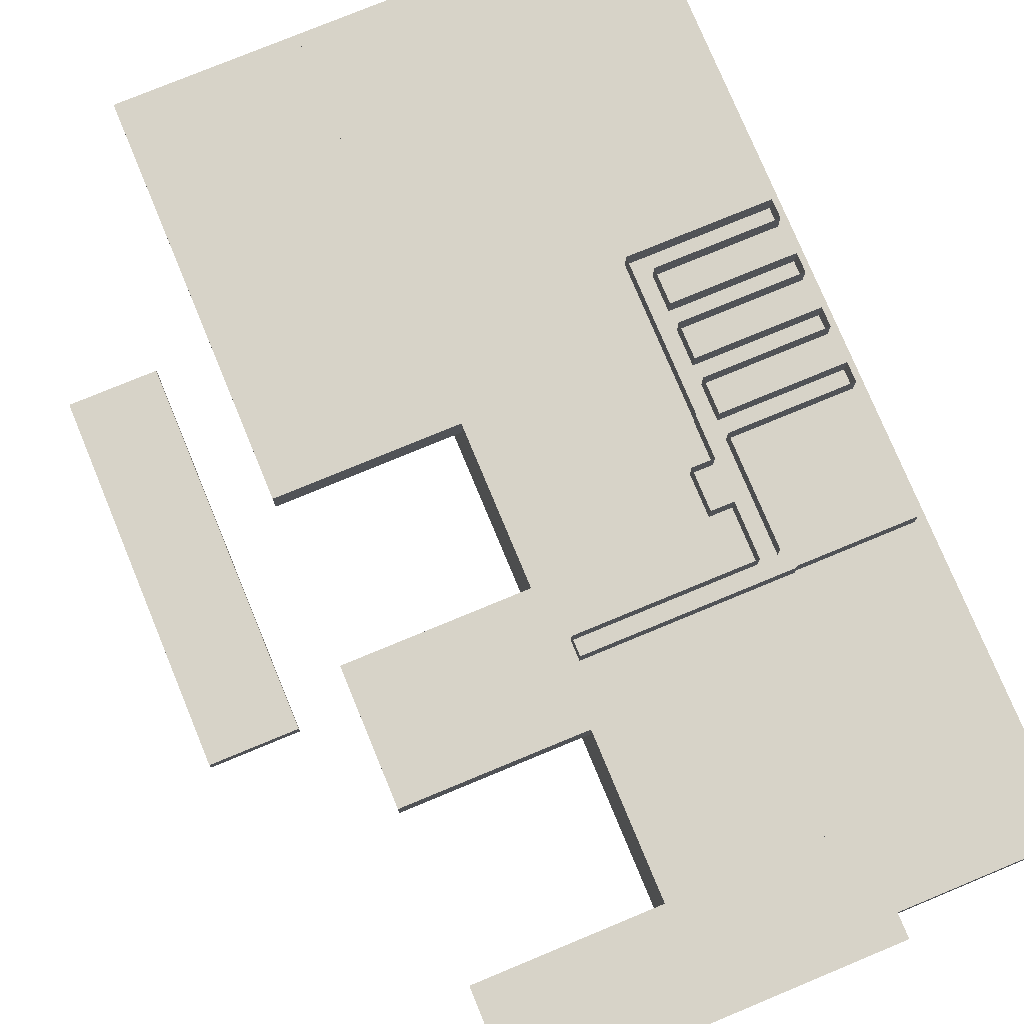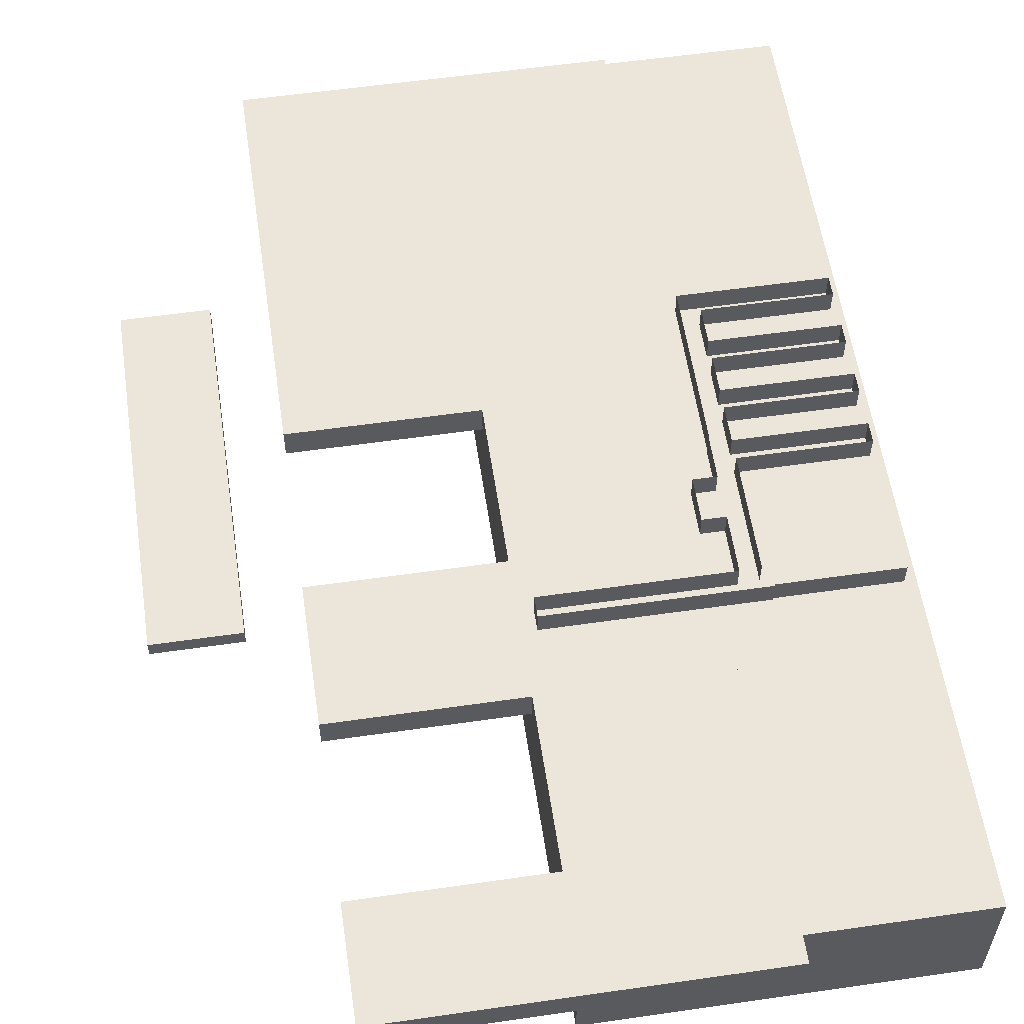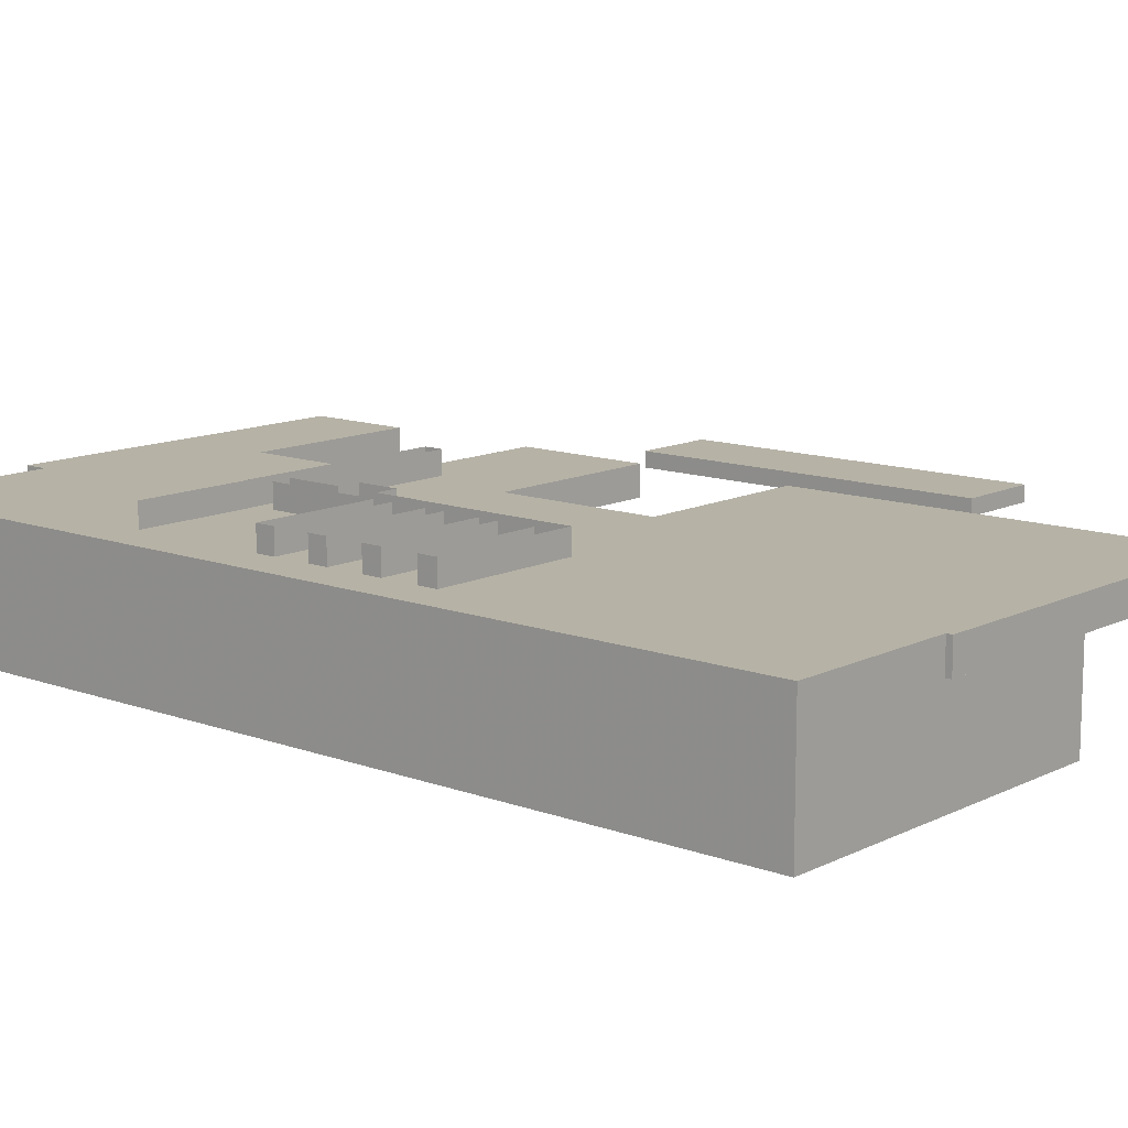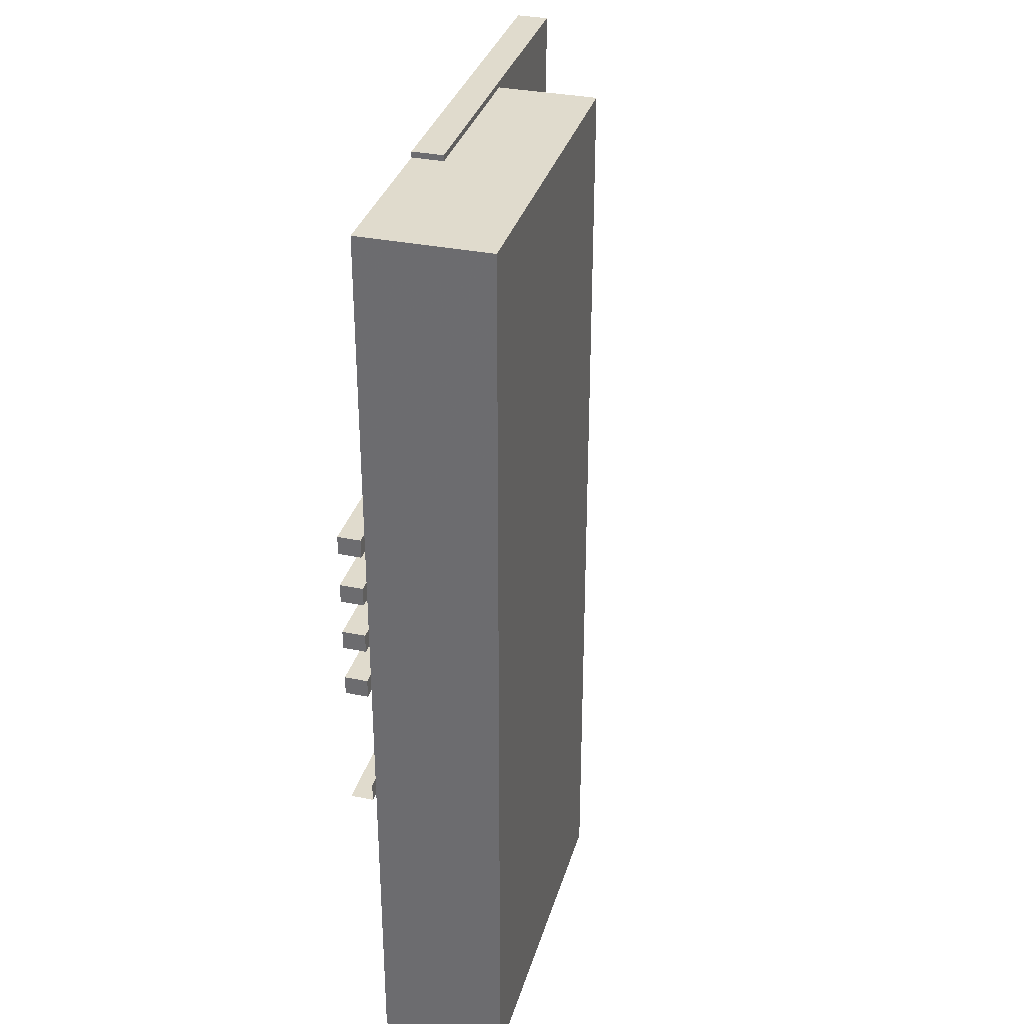
<metadata>
{"format":"obj","ext":"obj","renderer":"f3d","projection":"perspective","resolution":1024,"background":"white","views":[{"elev":77.0,"azim":157.5,"up":"+Y"},{"elev":57.4,"azim":171.5,"up":"+Y"},{"elev":12.2,"azim":-49.1,"up":"+Y"},{"elev":33.3,"azim":-74.4,"up":"+Z"}]}
</metadata>
<code>
o sky130_fd_sc_hd__lpflow_lsbuf_lh_isowell_4
g subs
v -2.72 -1 -3.607
v 0 -1 -3.607
v 0 -1 3.753
v -2.72 -1 3.753
f -1 -4 -3
f -3 -2 -1
v -2.72 -1 -3.607
v 0 -1 -3.607
v -2.72 0 -3.607
v 0 0 -3.607
f -2 -3 -4
f -3 -2 -1
f -4 -3 -2
f -1 -2 -3
v 0 -1 -3.607
v 0 -1 3.753
v 0 0 -3.607
v 0 0 3.753
f -2 -3 -4
f -3 -2 -1
f -4 -3 -2
f -1 -2 -3
v 0 -1 3.753
v -2.72 -1 3.753
v 0 0 3.753
v -2.72 0 3.753
f -2 -3 -4
f -3 -2 -1
f -4 -3 -2
f -1 -2 -3
v -2.72 -1 3.753
v -2.72 -1 -3.607
v -2.72 0 3.753
v -2.72 0 -3.607
f -2 -3 -4
f -3 -2 -1
f -4 -3 -2
f -1 -2 -3
v -2.72 0 -3.607
v 0 0 -3.607
v 0 0 3.753
v -2.72 0 3.753
f -3 -4 -1
f -1 -2 -3
g nwell
v -1.415 -0.24 -3.797
v 1.415 -0.24 -3.797
v 1.415 -0.24 -2.957
v -1.415 -0.24 -2.957
f -1 -4 -3
f -3 -2 -1
v -1.415 -0.24 -3.797
v 1.415 -0.24 -3.797
v -1.415 0 -3.797
v 1.415 0 -3.797
f -2 -3 -4
f -3 -2 -1
f -4 -3 -2
f -1 -2 -3
v 1.415 -0.24 -3.797
v 1.415 -0.24 -2.957
v 1.415 0 -3.797
v 1.415 0 -2.957
f -2 -3 -4
f -3 -2 -1
f -4 -3 -2
f -1 -2 -3
v 1.415 -0.24 -2.957
v -1.415 -0.24 -2.957
v 1.415 0 -2.957
v -1.415 0 -2.957
f -2 -3 -4
f -3 -2 -1
f -4 -3 -2
f -1 -2 -3
v -1.415 -0.24 -2.957
v -1.415 -0.24 -3.797
v -1.415 0 -2.957
v -1.415 0 -3.797
f -2 -3 -4
f -3 -2 -1
f -4 -3 -2
f -1 -2 -3
v -1.415 0 -3.797
v 1.415 0 -3.797
v 1.415 0 -2.957
v -1.415 0 -2.957
f -3 -4 -1
f -1 -2 -3
v -1.415 -0.24 -1.687
v 1.415 -0.24 -1.687
v 1.415 -0.24 -0.627
v -1.415 -0.24 -0.627
f -1 -4 -3
f -3 -2 -1
v -1.415 -0.24 -1.687
v 1.415 -0.24 -1.687
v -1.415 0 -1.687
v 1.415 0 -1.687
f -2 -3 -4
f -3 -2 -1
f -4 -3 -2
f -1 -2 -3
v 1.415 -0.24 -1.687
v 1.415 -0.24 -0.627
v 1.415 0 -1.687
v 1.415 0 -0.627
f -2 -3 -4
f -3 -2 -1
f -4 -3 -2
f -1 -2 -3
v 1.415 -0.24 -0.627
v -1.415 -0.24 -0.627
v 1.415 0 -0.627
v -1.415 0 -0.627
f -2 -3 -4
f -3 -2 -1
f -4 -3 -2
f -1 -2 -3
v -1.415 -0.24 -0.627
v -1.415 -0.24 -1.687
v -1.415 0 -0.627
v -1.415 0 -1.687
f -2 -3 -4
f -3 -2 -1
f -4 -3 -2
f -1 -2 -3
v -1.415 0 -1.687
v 1.415 0 -1.687
v 1.415 0 -0.627
v -1.415 0 -0.627
f -3 -4 -1
f -1 -2 -3
v -1.415 -0.24 0.643
v 1.415 -0.24 0.643
v 1.415 -0.24 3.798
v -1.415 -0.24 3.798
f -1 -4 -3
f -3 -2 -1
v -1.415 -0.24 0.643
v 1.415 -0.24 0.643
v -1.415 0 0.643
v 1.415 0 0.643
f -2 -3 -4
f -3 -2 -1
f -4 -3 -2
f -1 -2 -3
v 1.415 -0.24 0.643
v 1.415 -0.24 3.798
v 1.415 0 0.643
v 1.415 0 3.798
f -2 -3 -4
f -3 -2 -1
f -4 -3 -2
f -1 -2 -3
v 1.415 -0.24 3.798
v -1.415 -0.24 3.798
v 1.415 0 3.798
v -1.415 0 3.798
f -2 -3 -4
f -3 -2 -1
f -4 -3 -2
f -1 -2 -3
v -1.415 -0.24 3.798
v -1.415 -0.24 0.643
v -1.415 0 3.798
v -1.415 0 0.643
f -2 -3 -4
f -3 -2 -1
f -4 -3 -2
f -1 -2 -3
v -1.415 0 0.643
v 1.415 0 0.643
v 1.415 0 3.798
v -1.415 0 3.798
f -3 -4 -1
f -1 -2 -3
g diff
v -2.31 -0.12 -1.487
v -1.89 -0.12 -1.487
v -1.89 -0.12 -0.807
v -2.31 -0.12 -0.807
f -1 -4 -3
f -3 -2 -1
v -2.31 -0.12 -1.487
v -1.89 -0.12 -1.487
v -2.31 0 -1.487
v -1.89 0 -1.487
f -2 -3 -4
f -3 -2 -1
f -4 -3 -2
f -1 -2 -3
v -1.89 -0.12 -1.487
v -1.89 -0.12 -0.807
v -1.89 0 -1.487
v -1.89 0 -0.807
f -2 -3 -4
f -3 -2 -1
f -4 -3 -2
f -1 -2 -3
v -1.89 -0.12 -0.807
v -2.31 -0.12 -0.807
v -1.89 0 -0.807
v -2.31 0 -0.807
f -2 -3 -4
f -3 -2 -1
f -4 -3 -2
f -1 -2 -3
v -2.31 -0.12 -0.807
v -2.31 -0.12 -1.487
v -2.31 0 -0.807
v -2.31 0 -1.487
f -2 -3 -4
f -3 -2 -1
f -4 -3 -2
f -1 -2 -3
v -2.31 0 -1.487
v -1.89 0 -1.487
v -1.89 0 -0.807
v -2.31 0 -0.807
f -3 -4 -1
f -1 -2 -3
v -2.485 -0.12 -0.472
v -1.835 -0.12 -0.472
v -1.835 -0.12 3.388
v -2.485 -0.12 3.388
f -1 -4 -3
f -3 -2 -1
v -2.485 -0.12 -0.472
v -1.835 -0.12 -0.472
v -2.485 0 -0.472
v -1.835 0 -0.472
f -2 -3 -4
f -3 -2 -1
f -4 -3 -2
f -1 -2 -3
v -1.835 -0.12 -0.472
v -1.835 -0.12 3.388
v -1.835 0 -0.472
v -1.835 0 3.388
f -2 -3 -4
f -3 -2 -1
f -4 -3 -2
f -1 -2 -3
v -1.835 -0.12 3.388
v -2.485 -0.12 3.388
v -1.835 0 3.388
v -2.485 0 3.388
f -2 -3 -4
f -3 -2 -1
f -4 -3 -2
f -1 -2 -3
v -2.485 -0.12 3.388
v -2.485 -0.12 -0.472
v -2.485 0 3.388
v -2.485 0 -0.472
f -2 -3 -4
f -3 -2 -1
f -4 -3 -2
f -1 -2 -3
v -2.485 0 -0.472
v -1.835 0 -0.472
v -1.835 0 3.388
v -2.485 0 3.388
f -3 -4 -1
f -1 -2 -3
v 1.835 -0.12 -0.922
v 2.485 -0.12 -0.922
v 2.485 -0.12 1.818
v 1.835 -0.12 1.818
f -1 -4 -3
f -3 -2 -1
v 1.835 -0.12 -0.922
v 2.485 -0.12 -0.922
v 1.835 0 -0.922
v 2.485 0 -0.922
f -2 -3 -4
f -3 -2 -1
f -4 -3 -2
f -1 -2 -3
v 2.485 -0.12 -0.922
v 2.485 -0.12 1.818
v 2.485 0 -0.922
v 2.485 0 1.818
f -2 -3 -4
f -3 -2 -1
f -4 -3 -2
f -1 -2 -3
v 2.485 -0.12 1.818
v 1.835 -0.12 1.818
v 2.485 0 1.818
v 1.835 0 1.818
f -2 -3 -4
f -3 -2 -1
f -4 -3 -2
f -1 -2 -3
v 1.835 -0.12 1.818
v 1.835 -0.12 -0.922
v 1.835 0 1.818
v 1.835 0 -0.922
f -2 -3 -4
f -3 -2 -1
f -4 -3 -2
f -1 -2 -3
v 1.835 0 -0.922
v 2.485 0 -0.922
v 2.485 0 1.818
v 1.835 0 1.818
f -3 -4 -1
f -1 -2 -3
g tap
v -1.235 -0.12 -1.507
v -0.235 -0.12 -1.507
v -0.235 -0.12 -0.807
v -1.235 -0.12 -0.807
f -1 -4 -3
f -3 -2 -1
v -1.235 -0.12 -1.507
v -0.235 -0.12 -1.507
v -1.235 0 -1.507
v -0.235 0 -1.507
f -2 -3 -4
f -3 -2 -1
f -4 -3 -2
f -1 -2 -3
v -0.235 -0.12 -1.507
v -0.235 -0.12 -0.807
v -0.235 0 -1.507
v -0.235 0 -0.807
f -2 -3 -4
f -3 -2 -1
f -4 -3 -2
f -1 -2 -3
v -0.235 -0.12 -0.807
v -1.235 -0.12 -0.807
v -0.235 0 -0.807
v -1.235 0 -0.807
f -2 -3 -4
f -3 -2 -1
f -4 -3 -2
f -1 -2 -3
v -1.235 -0.12 -0.807
v -1.235 -0.12 -1.507
v -1.235 0 -0.807
v -1.235 0 -1.507
f -2 -3 -4
f -3 -2 -1
f -4 -3 -2
f -1 -2 -3
v -1.235 0 -1.507
v -0.235 0 -1.507
v -0.235 0 -0.807
v -1.235 0 -0.807
f -3 -4 -1
f -1 -2 -3
v -1.235 -0.12 1.323
v -1.16 -0.12 1.323
v -1.16 -0.12 0.823
v -0.37 -0.12 0.823
v -0.37 -0.12 1.323
v -0.235 -0.12 1.323
v -0.235 -0.12 3.388
v -1.235 -0.12 3.388
f -4 -7 -5
f -6 -5 -7
f -7 -1 -8
f -2 -1 -4
f -7 -4 -1
f -4 -3 -2
v -1.235 -0.12 1.323
v -1.16 -0.12 1.323
v -1.235 0 1.323
v -1.16 0 1.323
f -2 -3 -4
f -3 -2 -1
f -4 -3 -2
f -1 -2 -3
v -1.16 -0.12 1.323
v -1.16 -0.12 0.823
v -1.16 0 1.323
v -1.16 0 0.823
f -2 -3 -4
f -3 -2 -1
f -4 -3 -2
f -1 -2 -3
v -1.16 -0.12 0.823
v -0.37 -0.12 0.823
v -1.16 0 0.823
v -0.37 0 0.823
f -2 -3 -4
f -3 -2 -1
f -4 -3 -2
f -1 -2 -3
v -0.37 -0.12 1.323
v -0.37 -0.12 0.823
v -0.37 0 1.323
v -0.37 0 0.823
f -2 -3 -4
f -3 -2 -1
f -4 -3 -2
f -1 -2 -3
v -0.235 -0.12 1.323
v -0.37 -0.12 1.323
v -0.235 0 1.323
v -0.37 0 1.323
f -2 -3 -4
f -3 -2 -1
f -4 -3 -2
f -1 -2 -3
v -0.235 -0.12 1.323
v -0.235 -0.12 3.388
v -0.235 0 1.323
v -0.235 0 3.388
f -2 -3 -4
f -3 -2 -1
f -4 -3 -2
f -1 -2 -3
v -0.235 -0.12 3.388
v -1.235 -0.12 3.388
v -0.235 0 3.388
v -1.235 0 3.388
f -2 -3 -4
f -3 -2 -1
f -4 -3 -2
f -1 -2 -3
v -1.235 -0.12 3.388
v -1.235 -0.12 1.323
v -1.235 0 3.388
v -1.235 0 1.323
f -2 -3 -4
f -3 -2 -1
f -4 -3 -2
f -1 -2 -3
v -1.235 0 1.323
v -1.16 0 1.323
v -1.16 0 0.823
v -0.37 0 0.823
v -0.37 0 1.323
v -0.235 0 1.323
v -0.235 0 3.388
v -1.235 0 3.388
f -5 -7 -4
f -7 -5 -6
f -8 -1 -7
f -4 -1 -2
f -1 -4 -7
f -2 -3 -4
v 0.37 -0.12 0.823
v 1.16 -0.12 0.823
v 1.16 -0.12 1.973
v 0.37 -0.12 1.973
f -1 -4 -3
f -3 -2 -1
v 0.37 -0.12 0.823
v 1.16 -0.12 0.823
v 0.37 0 0.823
v 1.16 0 0.823
f -2 -3 -4
f -3 -2 -1
f -4 -3 -2
f -1 -2 -3
v 1.16 -0.12 0.823
v 1.16 -0.12 1.973
v 1.16 0 0.823
v 1.16 0 1.973
f -2 -3 -4
f -3 -2 -1
f -4 -3 -2
f -1 -2 -3
v 1.16 -0.12 1.973
v 0.37 -0.12 1.973
v 1.16 0 1.973
v 0.37 0 1.973
f -2 -3 -4
f -3 -2 -1
f -4 -3 -2
f -1 -2 -3
v 0.37 -0.12 1.973
v 0.37 -0.12 0.823
v 0.37 0 1.973
v 0.37 0 0.823
f -2 -3 -4
f -3 -2 -1
f -4 -3 -2
f -1 -2 -3
v 0.37 0 0.823
v 1.16 0 0.823
v 1.16 0 1.973
v 0.37 0 1.973
f -3 -4 -1
f -1 -2 -3
g poly
v -2.615 0.07 -1.222
v -1.71 0.07 -1.222
v -1.71 0.07 -1.232
v -0.105 0.07 -1.232
v -0.105 0.07 -1.082
v -1.495 0.07 -1.082
v -1.495 0.07 -0.647
v -1.32 0.07 -0.647
v -1.32 0.07 -0.317
v -1.495 0.07 -0.317
v -1.495 0.07 0.023
v -1.5 0.07 0.023
v -1.5 0.07 1.253
v -2.615 0.07 1.253
v -2.615 0.07 1.103
v -1.65 0.07 1.103
v -1.65 0.07 0.823
v -2.615 0.07 0.823
v -2.615 0.07 0.673
v -1.65 0.07 0.673
v -1.65 0.07 0.393
v -2.615 0.07 0.393
v -2.615 0.07 0.243
v -1.65 0.07 0.243
v -1.65 0.07 -0.037
v -2.615 0.07 -0.037
v -2.615 0.07 -0.187
v -1.65 0.07 -0.187
v -1.65 0.07 -1.072
v -2.615 0.07 -1.072
f -1 -30 -29
f -29 -28 -25
f -5 -4 -3
f -29 -2 -1
f -2 -29 -25
f -24 -2 -25
f -25 -27 -26
f -28 -27 -25
f -24 -23 -21
f -21 -23 -22
f -20 -3 -21
f -3 -24 -21
f -3 -2 -24
f -3 -6 -5
f -8 -10 -9
f -13 -12 -14
f -17 -16 -15
f -10 -19 -11
f -8 -7 -10
f -19 -3 -20
f -10 -7 -19
f -11 -19 -18
f -6 -19 -7
f -18 -14 -11
f -12 -11 -14
f -14 -18 -15
f -17 -15 -18
f -6 -3 -19
v -2.615 0.07 -1.222
v -1.71 0.07 -1.222
v -2.615 0.25 -1.222
v -1.71 0.25 -1.222
f -2 -3 -4
f -3 -2 -1
f -4 -3 -2
f -1 -2 -3
v -1.71 0.07 -1.222
v -1.71 0.07 -1.232
v -1.71 0.25 -1.222
v -1.71 0.25 -1.232
f -2 -3 -4
f -3 -2 -1
f -4 -3 -2
f -1 -2 -3
v -1.71 0.07 -1.232
v -0.105 0.07 -1.232
v -1.71 0.25 -1.232
v -0.105 0.25 -1.232
f -2 -3 -4
f -3 -2 -1
f -4 -3 -2
f -1 -2 -3
v -0.105 0.07 -1.232
v -0.105 0.07 -1.082
v -0.105 0.25 -1.232
v -0.105 0.25 -1.082
f -2 -3 -4
f -3 -2 -1
f -4 -3 -2
f -1 -2 -3
v -1.495 0.07 -1.082
v -0.105 0.07 -1.082
v -1.495 0.25 -1.082
v -0.105 0.25 -1.082
f -2 -3 -4
f -3 -2 -1
f -4 -3 -2
f -1 -2 -3
v -1.495 0.07 -1.082
v -1.495 0.07 -0.647
v -1.495 0.25 -1.082
v -1.495 0.25 -0.647
f -2 -3 -4
f -3 -2 -1
f -4 -3 -2
f -1 -2 -3
v -1.495 0.07 -0.647
v -1.32 0.07 -0.647
v -1.495 0.25 -0.647
v -1.32 0.25 -0.647
f -2 -3 -4
f -3 -2 -1
f -4 -3 -2
f -1 -2 -3
v -1.32 0.07 -0.647
v -1.32 0.07 -0.317
v -1.32 0.25 -0.647
v -1.32 0.25 -0.317
f -2 -3 -4
f -3 -2 -1
f -4 -3 -2
f -1 -2 -3
v -1.495 0.07 -0.317
v -1.32 0.07 -0.317
v -1.495 0.25 -0.317
v -1.32 0.25 -0.317
f -2 -3 -4
f -3 -2 -1
f -4 -3 -2
f -1 -2 -3
v -1.495 0.07 -0.317
v -1.495 0.07 0.023
v -1.495 0.25 -0.317
v -1.495 0.25 0.023
f -2 -3 -4
f -3 -2 -1
f -4 -3 -2
f -1 -2 -3
v -1.495 0.07 0.023
v -1.5 0.07 0.023
v -1.495 0.25 0.023
v -1.5 0.25 0.023
f -2 -3 -4
f -3 -2 -1
f -4 -3 -2
f -1 -2 -3
v -1.5 0.07 0.023
v -1.5 0.07 1.253
v -1.5 0.25 0.023
v -1.5 0.25 1.253
f -2 -3 -4
f -3 -2 -1
f -4 -3 -2
f -1 -2 -3
v -1.5 0.07 1.253
v -2.615 0.07 1.253
v -1.5 0.25 1.253
v -2.615 0.25 1.253
f -2 -3 -4
f -3 -2 -1
f -4 -3 -2
f -1 -2 -3
v -2.615 0.07 1.253
v -2.615 0.07 1.103
v -2.615 0.25 1.253
v -2.615 0.25 1.103
f -2 -3 -4
f -3 -2 -1
f -4 -3 -2
f -1 -2 -3
v -2.615 0.07 1.103
v -1.65 0.07 1.103
v -2.615 0.25 1.103
v -1.65 0.25 1.103
f -2 -3 -4
f -3 -2 -1
f -4 -3 -2
f -1 -2 -3
v -1.65 0.07 0.823
v -1.65 0.07 1.103
v -1.65 0.25 0.823
v -1.65 0.25 1.103
f -2 -3 -4
f -3 -2 -1
f -4 -3 -2
f -1 -2 -3
v -2.615 0.07 0.823
v -1.65 0.07 0.823
v -2.615 0.25 0.823
v -1.65 0.25 0.823
f -2 -3 -4
f -3 -2 -1
f -4 -3 -2
f -1 -2 -3
v -2.615 0.07 0.823
v -2.615 0.07 0.673
v -2.615 0.25 0.823
v -2.615 0.25 0.673
f -2 -3 -4
f -3 -2 -1
f -4 -3 -2
f -1 -2 -3
v -2.615 0.07 0.673
v -1.65 0.07 0.673
v -2.615 0.25 0.673
v -1.65 0.25 0.673
f -2 -3 -4
f -3 -2 -1
f -4 -3 -2
f -1 -2 -3
v -1.65 0.07 0.393
v -1.65 0.07 0.673
v -1.65 0.25 0.393
v -1.65 0.25 0.673
f -2 -3 -4
f -3 -2 -1
f -4 -3 -2
f -1 -2 -3
v -2.615 0.07 0.393
v -1.65 0.07 0.393
v -2.615 0.25 0.393
v -1.65 0.25 0.393
f -2 -3 -4
f -3 -2 -1
f -4 -3 -2
f -1 -2 -3
v -2.615 0.07 0.393
v -2.615 0.07 0.243
v -2.615 0.25 0.393
v -2.615 0.25 0.243
f -2 -3 -4
f -3 -2 -1
f -4 -3 -2
f -1 -2 -3
v -2.615 0.07 0.243
v -1.65 0.07 0.243
v -2.615 0.25 0.243
v -1.65 0.25 0.243
f -2 -3 -4
f -3 -2 -1
f -4 -3 -2
f -1 -2 -3
v -1.65 0.07 0.243
v -1.65 0.07 -0.037
v -1.65 0.25 0.243
v -1.65 0.25 -0.037
f -2 -3 -4
f -3 -2 -1
f -4 -3 -2
f -1 -2 -3
v -1.65 0.07 -0.037
v -2.615 0.07 -0.037
v -1.65 0.25 -0.037
v -2.615 0.25 -0.037
f -2 -3 -4
f -3 -2 -1
f -4 -3 -2
f -1 -2 -3
v -2.615 0.07 -0.037
v -2.615 0.07 -0.187
v -2.615 0.25 -0.037
v -2.615 0.25 -0.187
f -2 -3 -4
f -3 -2 -1
f -4 -3 -2
f -1 -2 -3
v -1.65 0.07 -0.187
v -2.615 0.07 -0.187
v -1.65 0.25 -0.187
v -2.615 0.25 -0.187
f -2 -3 -4
f -3 -2 -1
f -4 -3 -2
f -1 -2 -3
v -1.65 0.07 -0.187
v -1.65 0.07 -1.072
v -1.65 0.25 -0.187
v -1.65 0.25 -1.072
f -2 -3 -4
f -3 -2 -1
f -4 -3 -2
f -1 -2 -3
v -1.65 0.07 -1.072
v -2.615 0.07 -1.072
v -1.65 0.25 -1.072

</code>
